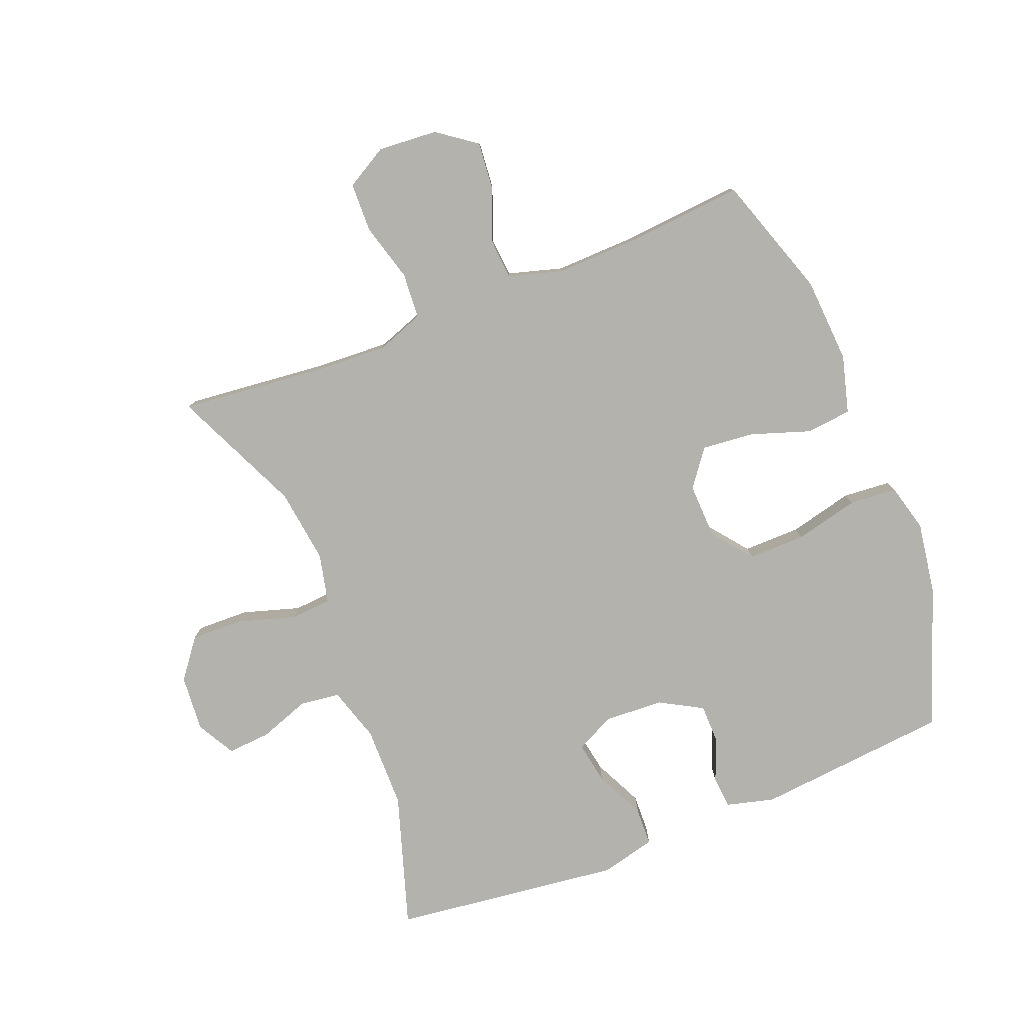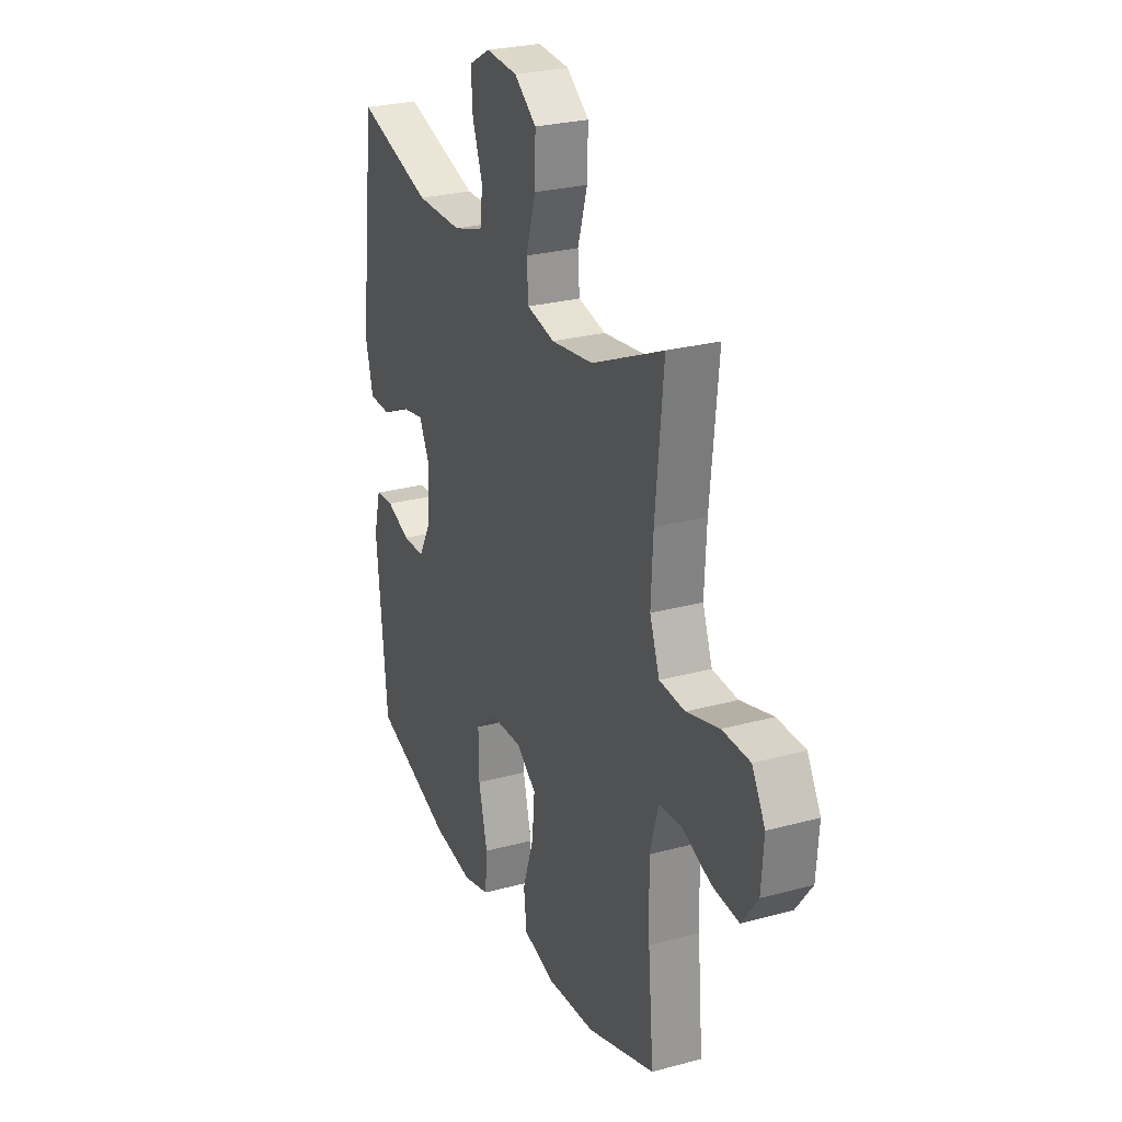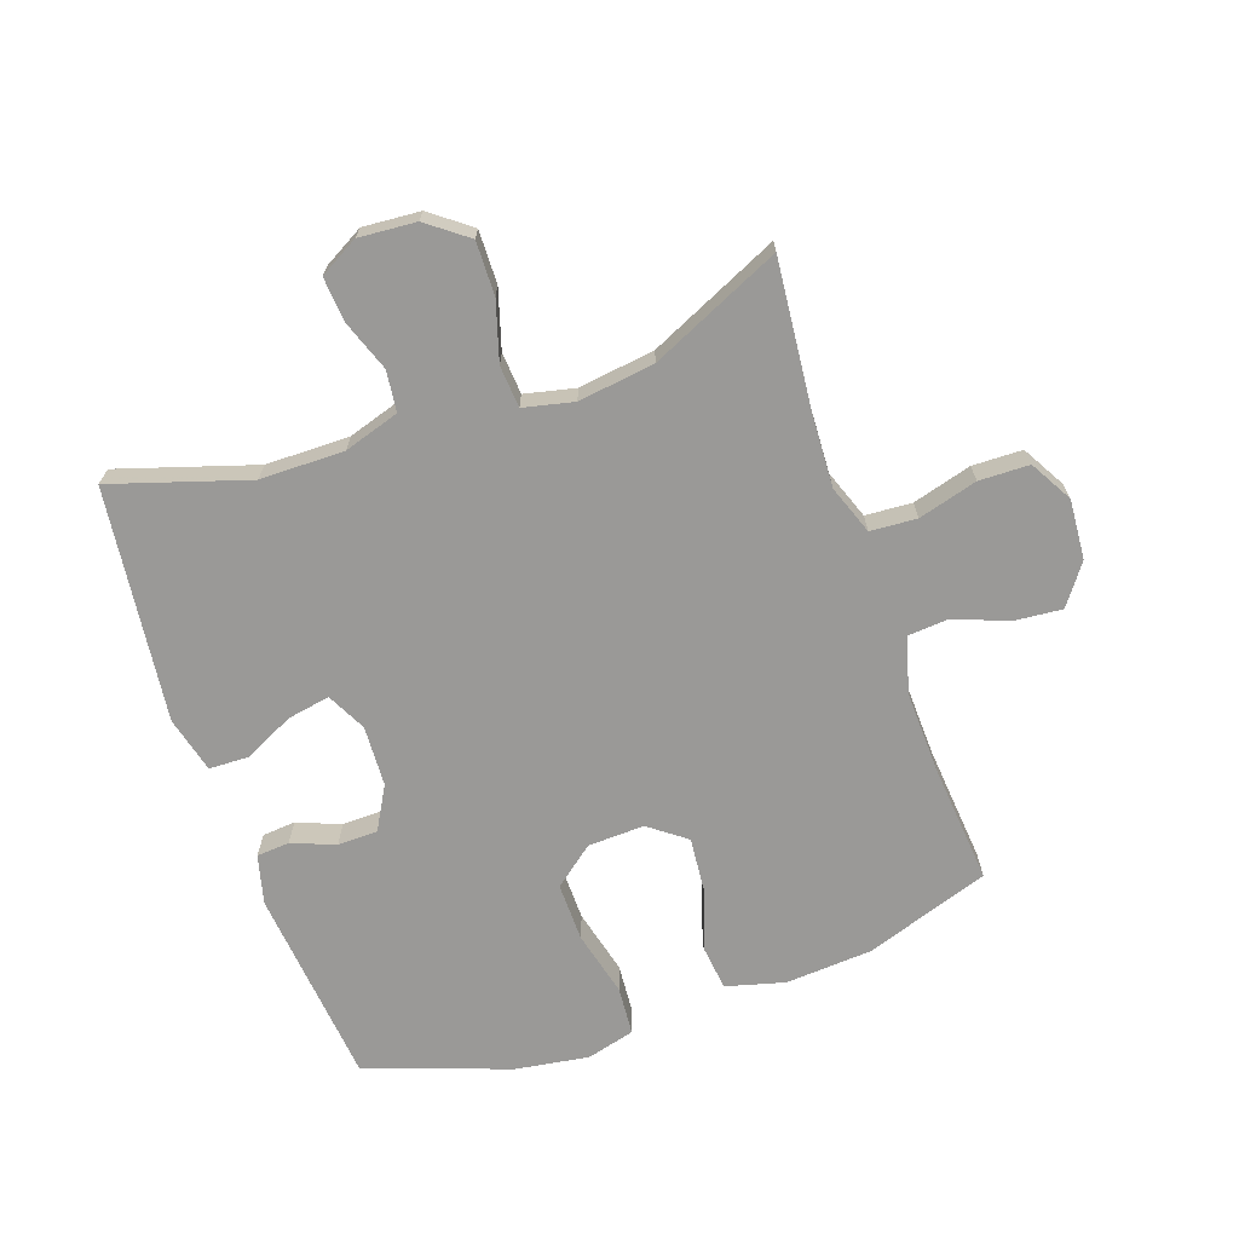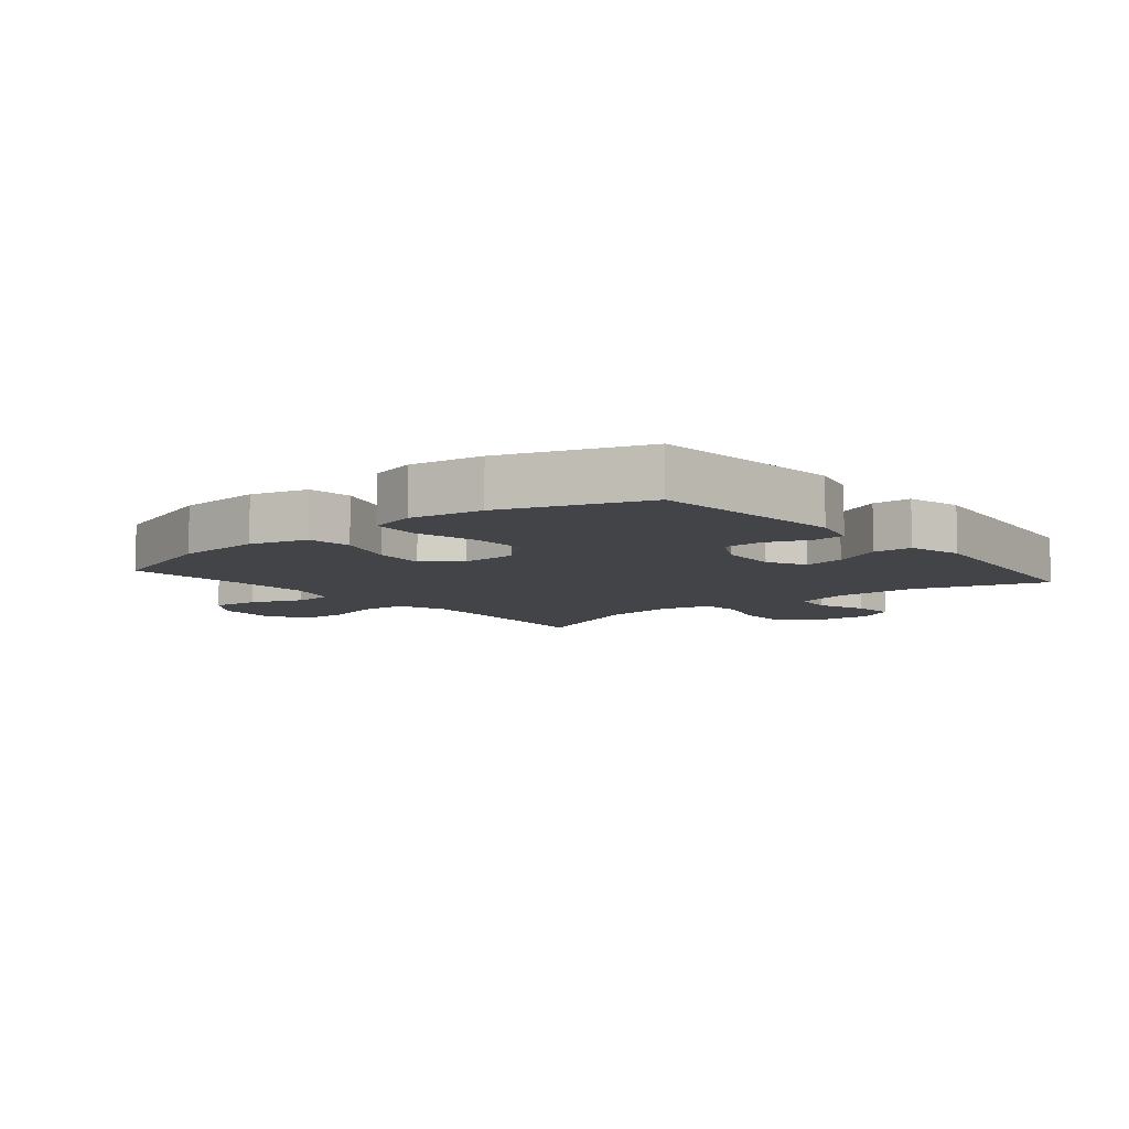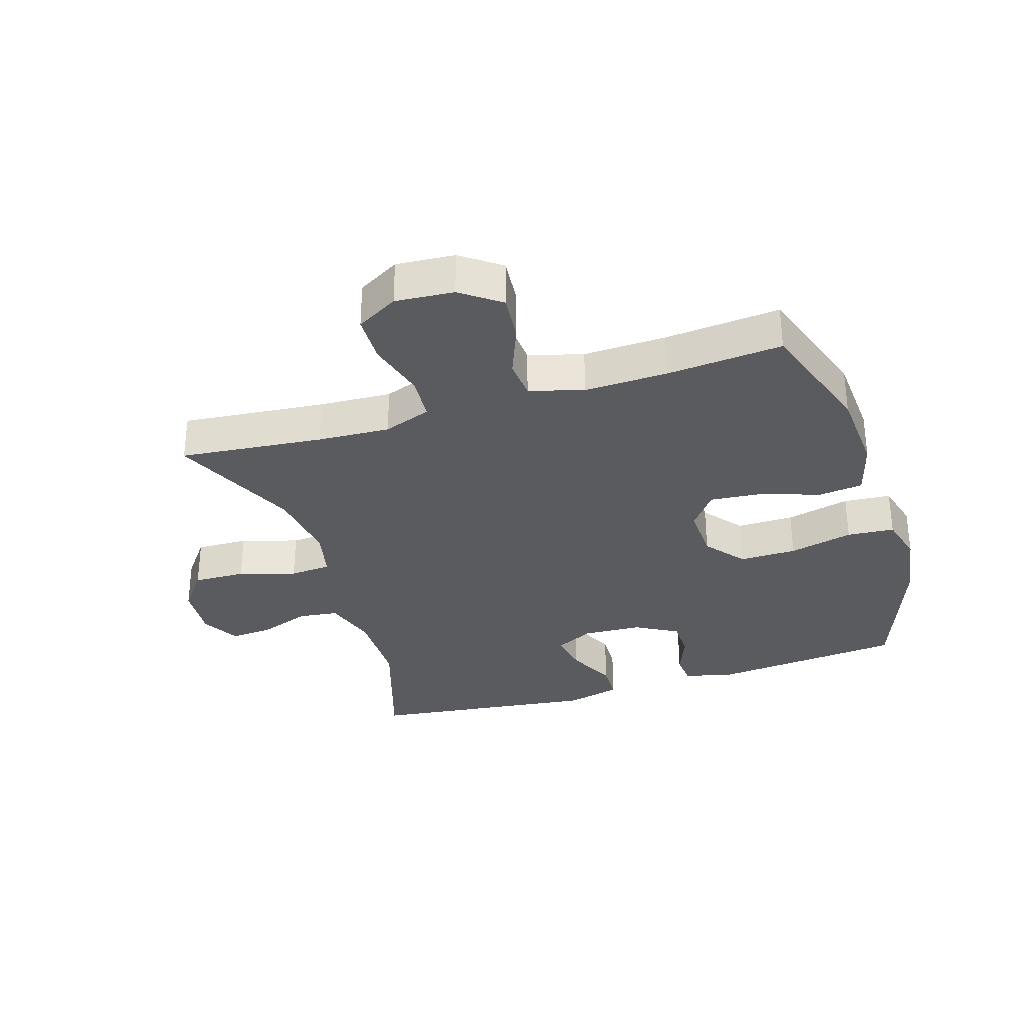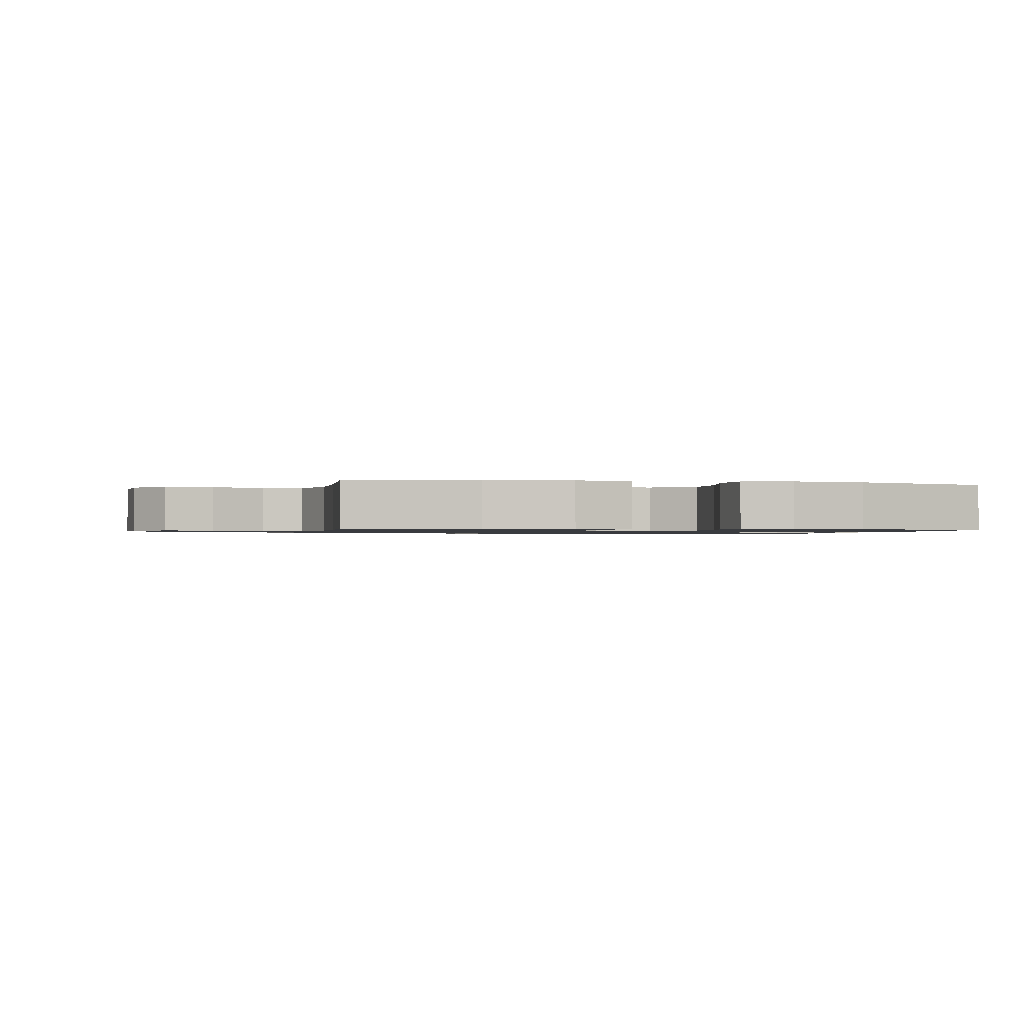
<metadata>
{"format":"obj","ext":"obj","renderer":"f3d","projection":"perspective","resolution":1024,"background":"white","views":[{"elev":-79.6,"azim":111.6,"up":"+Y"},{"elev":26.5,"azim":66.9,"up":"+Z"},{"elev":-68.9,"azim":19.3,"up":"+Y"},{"elev":-8.0,"azim":-140.4,"up":"+Y"},{"elev":-32.2,"azim":107.5,"up":"+Y"},{"elev":-1.0,"azim":167.2,"up":"+Y"}]}
</metadata>
<code>
v -0.5 0.07 -0.5
v -0.53 0.07 -0.188
v -0.51 0.07 -0.111
v -0.458 0.07 -0.107
v -0.39 0.07 -0.134
v -0.327 0.07 -0.133
v -0.289 0.07 -0.065
v -0.284 0.07 0.03
v -0.315 0.07 0.092
v -0.382 0.07 0.08
v -0.461 0.07 0.042
v -0.523 0.07 0.044
v -0.545 0.07 0.132
v -0.5 0.07 0.5
v -0.286 0.07 0.432
v -0.154 0.07 0.431
v -0.067 0.07 0.458
v -0.059 0.07 0.522
v -0.088 0.07 0.603
v -0.093 0.07 0.672
v -0.032 0.07 0.706
v 0.058 0.07 0.699
v 0.121 0.07 0.651
v 0.119 0.07 0.567
v 0.091 0.07 0.475
v 0.096 0.07 0.409
v 0.175 0.07 0.391
v 0.295 0.07 0.407
v 0.5 0.07 0.5
v 0.477 0.07 0.269
v 0.471 0.07 0.153
v 0.499 0.07 0.076
v 0.572 0.07 0.071
v 0.665 0.07 0.097
v 0.744 0.07 0.095
v 0.782 0.07 0.028
v 0.775 0.07 -0.066
v 0.729 0.07 -0.129
v 0.653 0.07 -0.122
v 0.569 0.07 -0.089
v 0.505 0.07 -0.094
v 0.48 0.07 -0.181
v 0.484 0.07 -0.314
v 0.5 0.07 -0.5
v 0.304 0.07 -0.566
v 0.167 0.07 -0.575
v 0.075 0.07 -0.55
v 0.067 0.07 -0.478
v 0.099 0.07 -0.383
v 0.107 0.07 -0.299
v 0.049 0.07 -0.255
v -0.04 0.07 -0.258
v -0.103 0.07 -0.308
v -0.102 0.07 -0.4
v -0.077 0.07 -0.503
v -0.083 0.07 -0.579
v -0.159 0.07 -0.599
v -0.275 0.07 -0.581
v -0.5 0 -0.5
v -0.53 0 -0.188
v -0.51 0 -0.111
v -0.458 0 -0.107
v -0.39 0 -0.134
v -0.327 0 -0.133
v -0.289 0 -0.065
v -0.284 0 0.03
v -0.315 0 0.092
v -0.382 0 0.08
v -0.461 0 0.042
v -0.523 0 0.044
v -0.545 0 0.132
v -0.5 0 0.5
v -0.286 0 0.432
v -0.154 0 0.431
v -0.067 0 0.458
v -0.059 0 0.522
v -0.088 0 0.603
v -0.093 0 0.672
v -0.032 0 0.706
v 0.058 0 0.699
v 0.121 0 0.651
v 0.119 0 0.567
v 0.091 0 0.475
v 0.096 0 0.409
v 0.175 0 0.391
v 0.295 0 0.407
v 0.5 0 0.5
v 0.477 0 0.269
v 0.471 0 0.153
v 0.499 0 0.076
v 0.572 0 0.071
v 0.665 0 0.097
v 0.744 0 0.095
v 0.782 0 0.028
v 0.775 0 -0.066
v 0.729 0 -0.129
v 0.653 0 -0.122
v 0.569 0 -0.089
v 0.505 0 -0.094
v 0.48 0 -0.181
v 0.484 0 -0.314
v 0.5 0 -0.5
v 0.304 0 -0.566
v 0.167 0 -0.575
v 0.075 0 -0.55
v 0.067 0 -0.478
v 0.099 0 -0.383
v 0.107 0 -0.299
v 0.049 0 -0.255
v -0.04 0 -0.258
v -0.103 0 -0.308
v -0.102 0 -0.4
v -0.077 0 -0.503
v -0.083 0 -0.579
v -0.159 0 -0.599
v -0.275 0 -0.581
f 54 55 56 57
f 53 54 57 58
f 46 47 48 49
f 46 49 50
f 43 44 45 46
f 42 43 46 50
f 41 42 50 51
f 37 38 39 40
f 37 40 41
f 36 37 41
f 33 34 35 36
f 32 33 36 41
f 31 32 41 51
f 28 29 30
f 27 28 30 31
f 26 27 31 51
f 22 23 24 25
f 18 19 20 21
f 17 18 21 22
f 12 13 14 15
f 10 11 12 15
f 9 10 15 16
f 8 9 16 17
f 2 3 4 5
f 2 5 6
f 53 58 1 2
f 52 53 2 6
f 51 52 6 7
f 22 25 26 51
f 17 22 51
f 7 8 17 51
f 115 114 113 112
f 116 115 112 111
f 107 106 105 104
f 108 107 104
f 104 103 102 101
f 108 104 101 100
f 109 108 100 99
f 98 97 96 95
f 99 98 95
f 99 95 94
f 94 93 92 91
f 99 94 91 90
f 109 99 90 89
f 88 87 86
f 89 88 86 85
f 109 89 85 84
f 83 82 81 80
f 79 78 77 76
f 80 79 76 75
f 73 72 71 70
f 73 70 69 68
f 74 73 68 67
f 75 74 67 66
f 63 62 61 60
f 64 63 60
f 60 59 116 111
f 64 60 111 110
f 65 64 110 109
f 109 84 83 80
f 109 80 75
f 109 75 66 65
f 1 59 60 2
f 2 60 61 3
f 3 61 62 4
f 4 62 63 5
f 5 63 64 6
f 6 64 65 7
f 7 65 66 8
f 8 66 67 9
f 9 67 68 10
f 10 68 69 11
f 11 69 70 12
f 12 70 71 13
f 13 71 72 14
f 14 72 73 15
f 15 73 74 16
f 16 74 75 17
f 17 75 76 18
f 18 76 77 19
f 19 77 78 20
f 20 78 79 21
f 21 79 80 22
f 22 80 81 23
f 23 81 82 24
f 24 82 83 25
f 25 83 84 26
f 26 84 85 27
f 27 85 86 28
f 28 86 87 29
f 29 87 88 30
f 30 88 89 31
f 31 89 90 32
f 32 90 91 33
f 33 91 92 34
f 34 92 93 35
f 35 93 94 36
f 36 94 95 37
f 37 95 96 38
f 38 96 97 39
f 39 97 98 40
f 40 98 99 41
f 41 99 100 42
f 42 100 101 43
f 43 101 102 44
f 44 102 103 45
f 45 103 104 46
f 46 104 105 47
f 47 105 106 48
f 48 106 107 49
f 49 107 108 50
f 50 108 109 51
f 51 109 110 52
f 52 110 111 53
f 53 111 112 54
f 54 112 113 55
f 55 113 114 56
f 56 114 115 57
f 57 115 116 58
f 58 116 59 1

</code>
